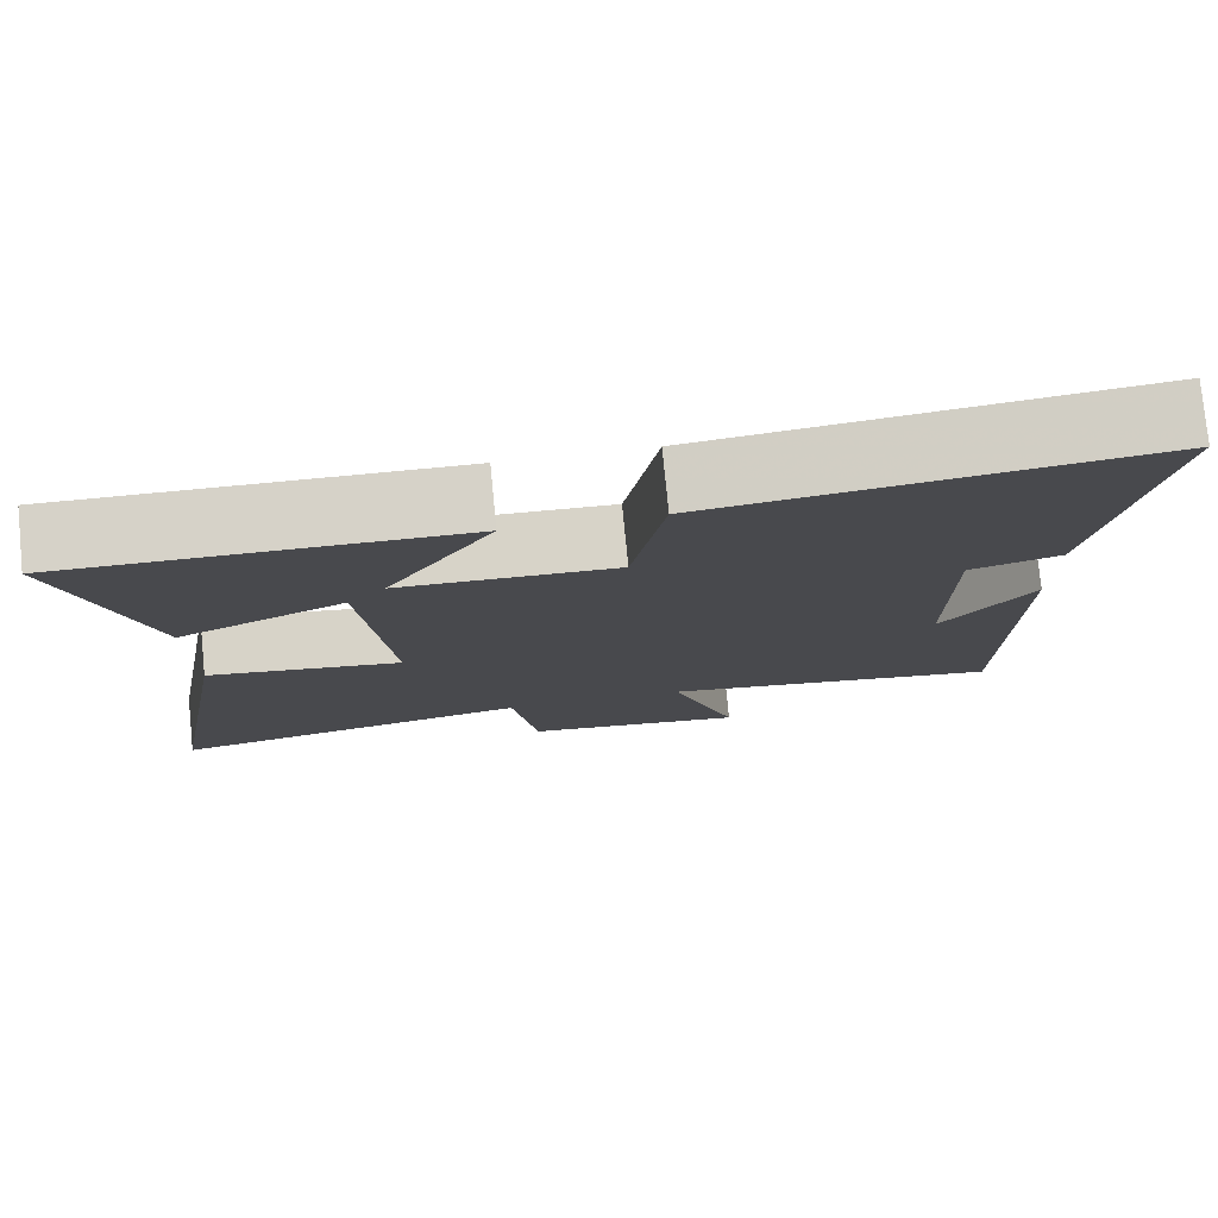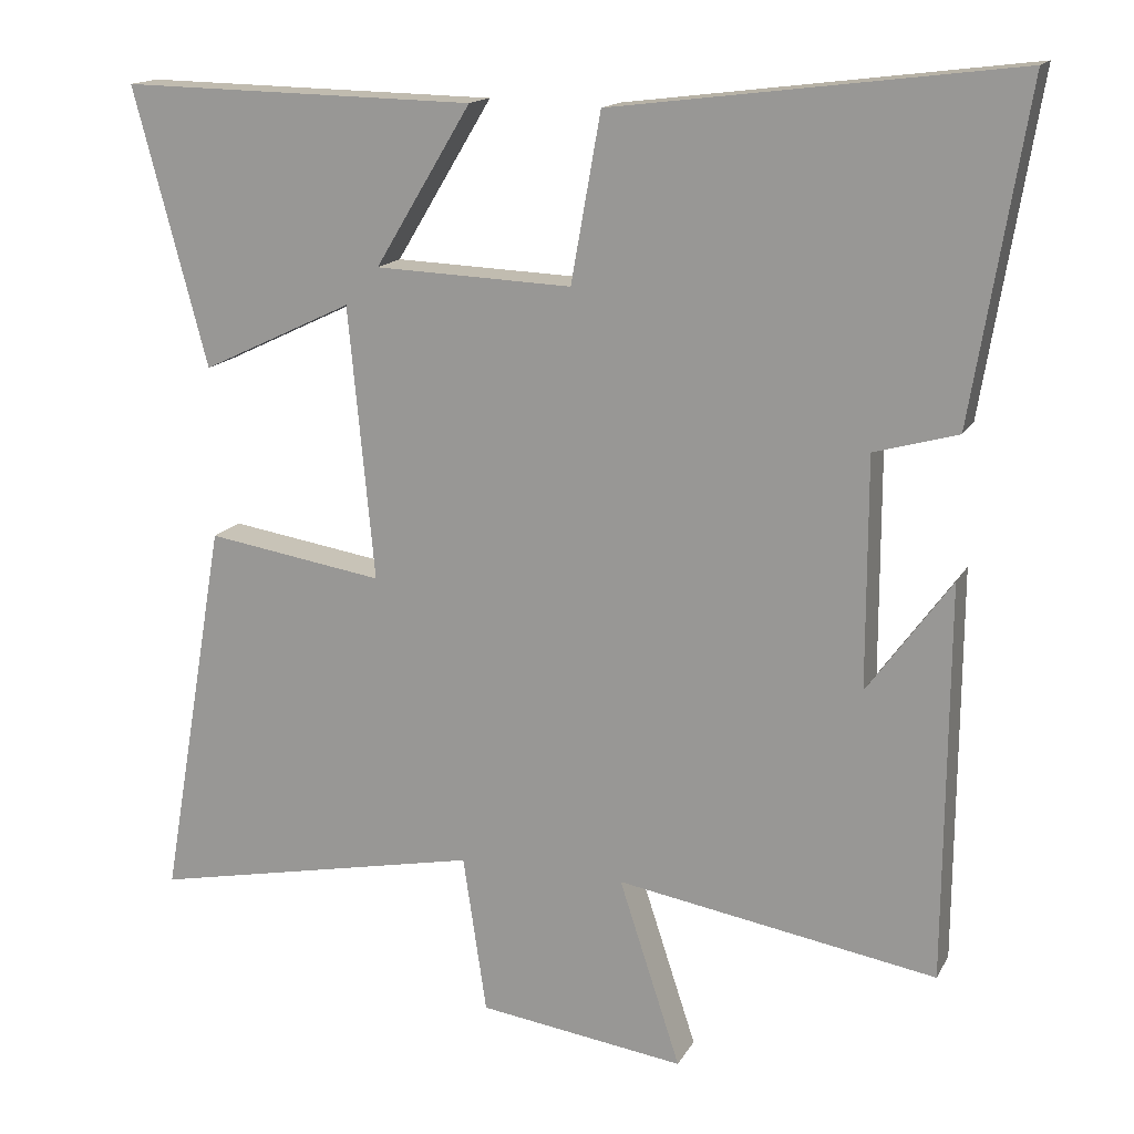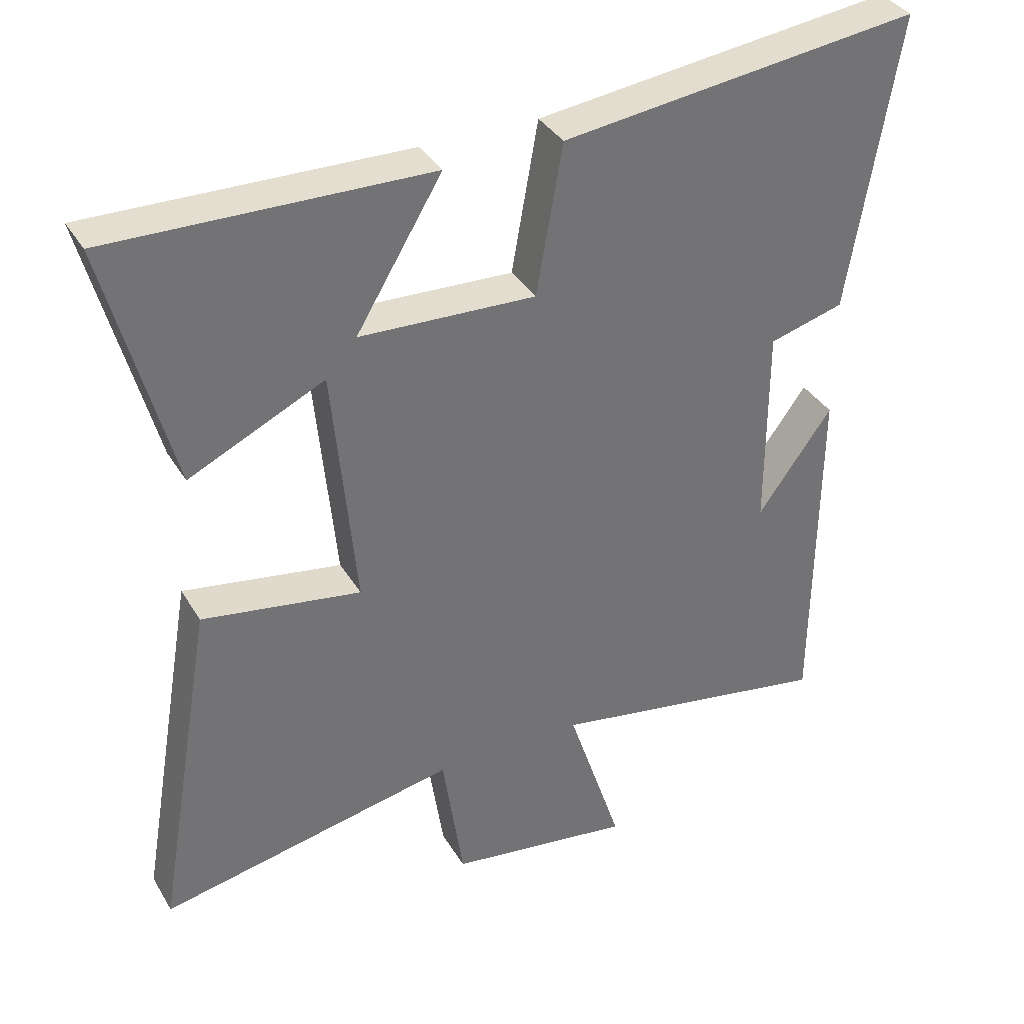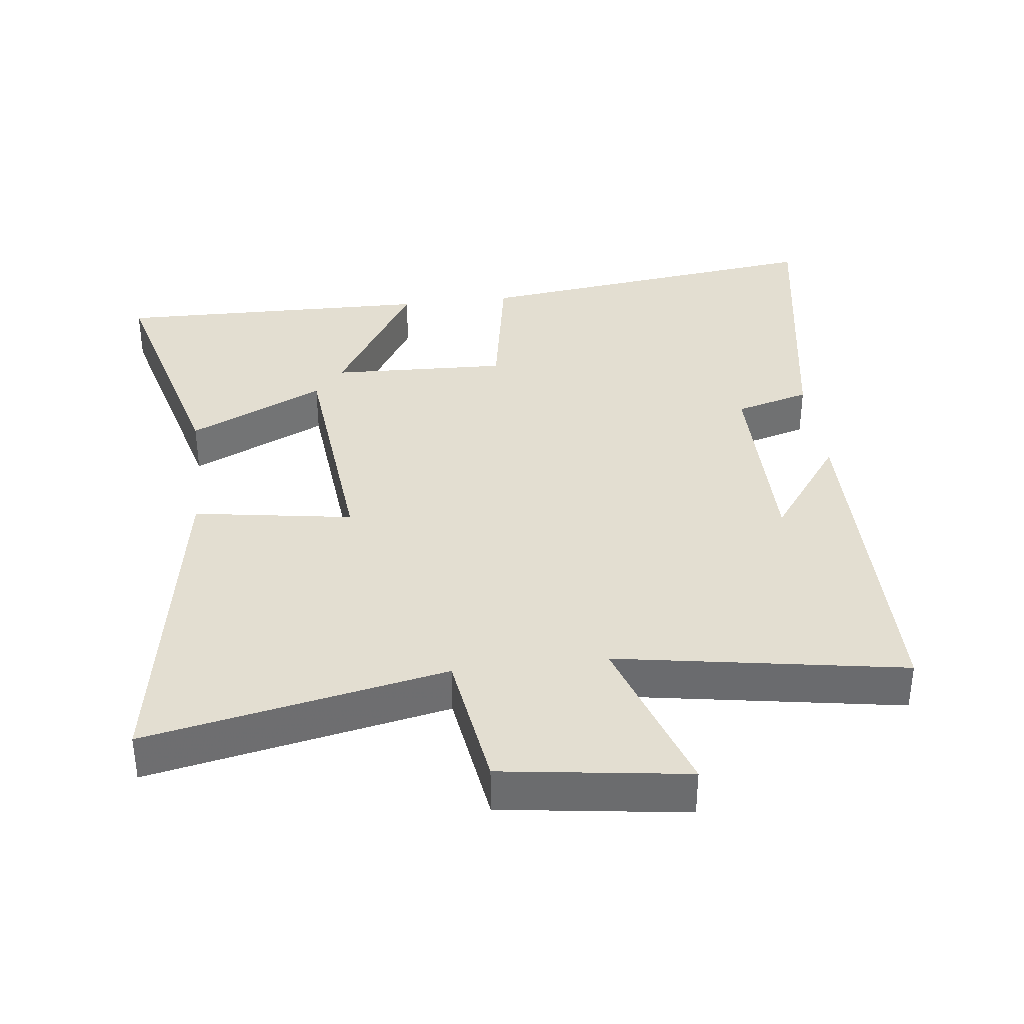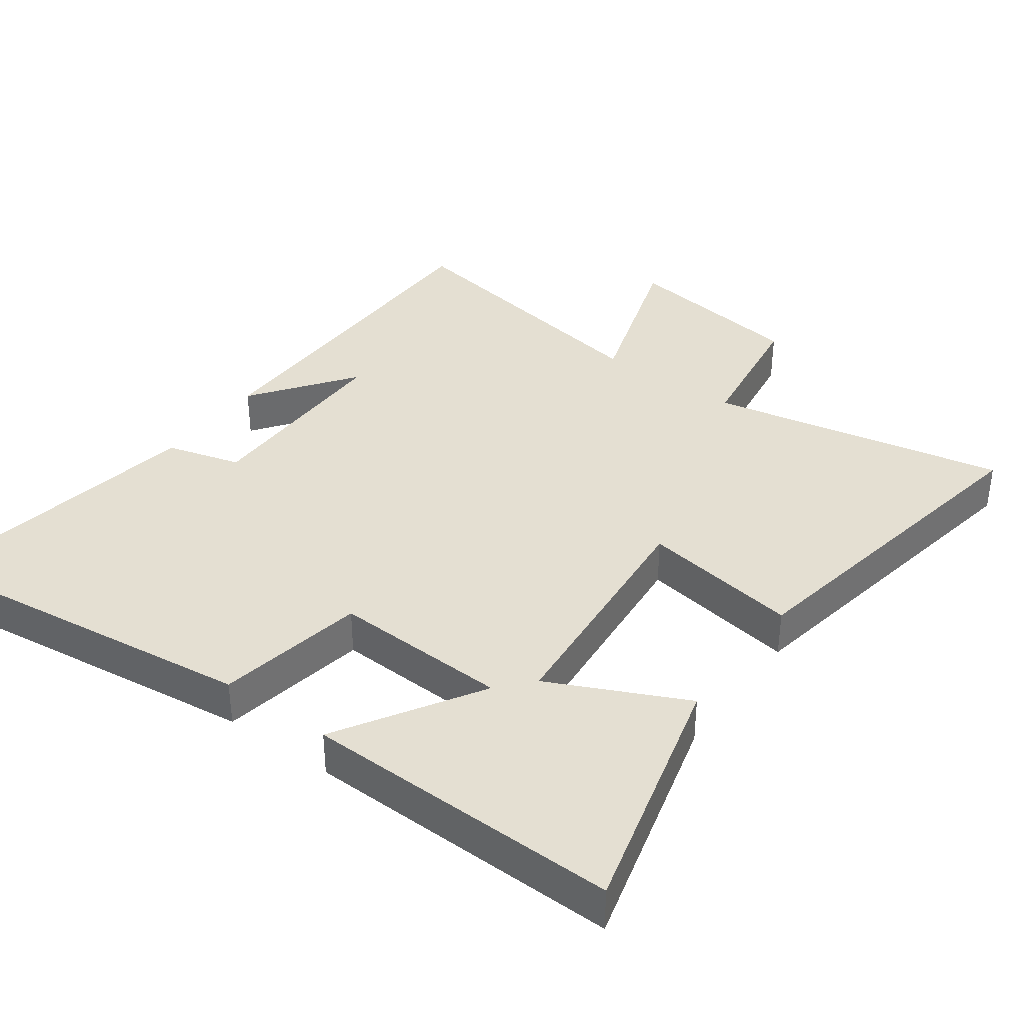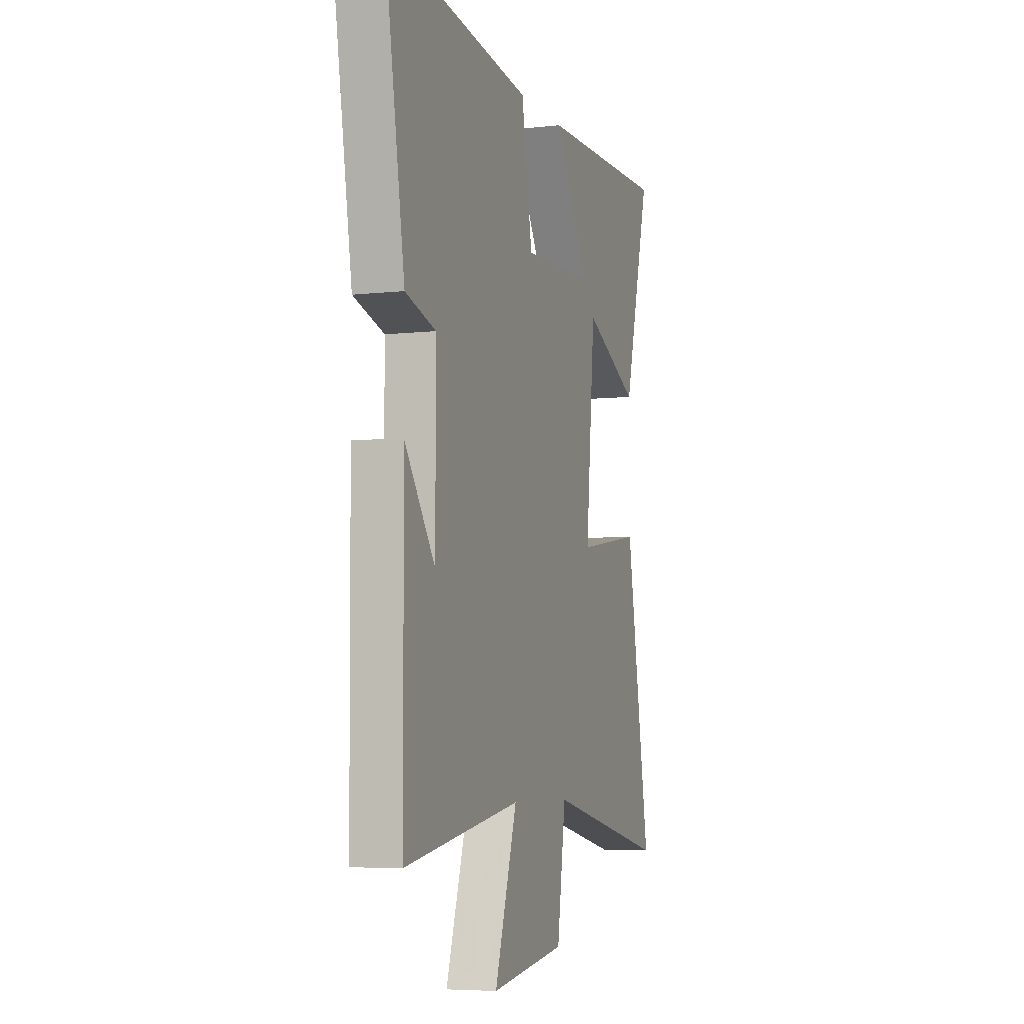
<metadata>
{"format":"obj","ext":"obj","renderer":"f3d","projection":"perspective","resolution":1024,"background":"white","views":[{"elev":78.0,"azim":174.4,"up":"+Z"},{"elev":15.5,"azim":-160.1,"up":"+Z"},{"elev":36.0,"azim":152.8,"up":"+Z"},{"elev":36.3,"azim":173.1,"up":"+Y"},{"elev":37.2,"azim":36.2,"up":"+Y"},{"elev":-5.9,"azim":-71.2,"up":"+Z"}]}
</metadata>
<code>
v -0.496 0.07 -0.571
v -0.5 0.07 -0.051
v -0.39 0.07 -0.202
v -0.39 0.07 0.1
v -0.5 0.07 0.131
v -0.572 0.07 0.566
v -0.044 0.07 0.5
v -0.005 0.07 0.28
v 0.255 0.07 0.29
v 0.128 0.07 0.5
v 0.597 0.07 0.509
v 0.5 0.07 0.144
v 0.3 0.07 0.239
v 0.266 0.07 -0.121
v 0.5 0.07 -0.084
v 0.587 0.07 -0.589
v 0.147 0.07 -0.5
v 0.116 0.07 -0.709
v -0.156 0.07 -0.747
v -0.075 0.07 -0.5
v -0.496 0 -0.571
v -0.5 0 -0.051
v -0.39 0 -0.202
v -0.39 0 0.1
v -0.5 0 0.131
v -0.572 0 0.566
v -0.044 0 0.5
v -0.005 0 0.28
v 0.255 0 0.29
v 0.128 0 0.5
v 0.597 0 0.509
v 0.5 0 0.144
v 0.3 0 0.239
v 0.266 0 -0.121
v 0.5 0 -0.084
v 0.587 0 -0.589
v 0.147 0 -0.5
v 0.116 0 -0.709
v -0.156 0 -0.747
v -0.075 0 -0.5
f 17 18 19 20
f 14 15 16 17
f 13 14 17 20
f 11 12 13
f 10 11 13
f 9 10 13
f 13 20 1
f 9 13 1
f 8 9 1
f 6 7 8
f 5 6 8
f 4 5 8
f 3 4 8
f 1 2 3
f 1 3 8
f 40 39 38 37
f 37 36 35 34
f 40 37 34 33
f 33 32 31
f 33 31 30
f 33 30 29
f 21 40 33
f 21 33 29
f 21 29 28
f 28 27 26
f 28 26 25
f 28 25 24
f 28 24 23
f 23 22 21
f 28 23 21
f 1 21 22 2
f 2 22 23 3
f 3 23 24 4
f 4 24 25 5
f 5 25 26 6
f 6 26 27 7
f 7 27 28 8
f 8 28 29 9
f 9 29 30 10
f 10 30 31 11
f 11 31 32 12
f 12 32 33 13
f 13 33 34 14
f 14 34 35 15
f 15 35 36 16
f 16 36 37 17
f 17 37 38 18
f 18 38 39 19
f 19 39 40 20
f 20 40 21 1

</code>
